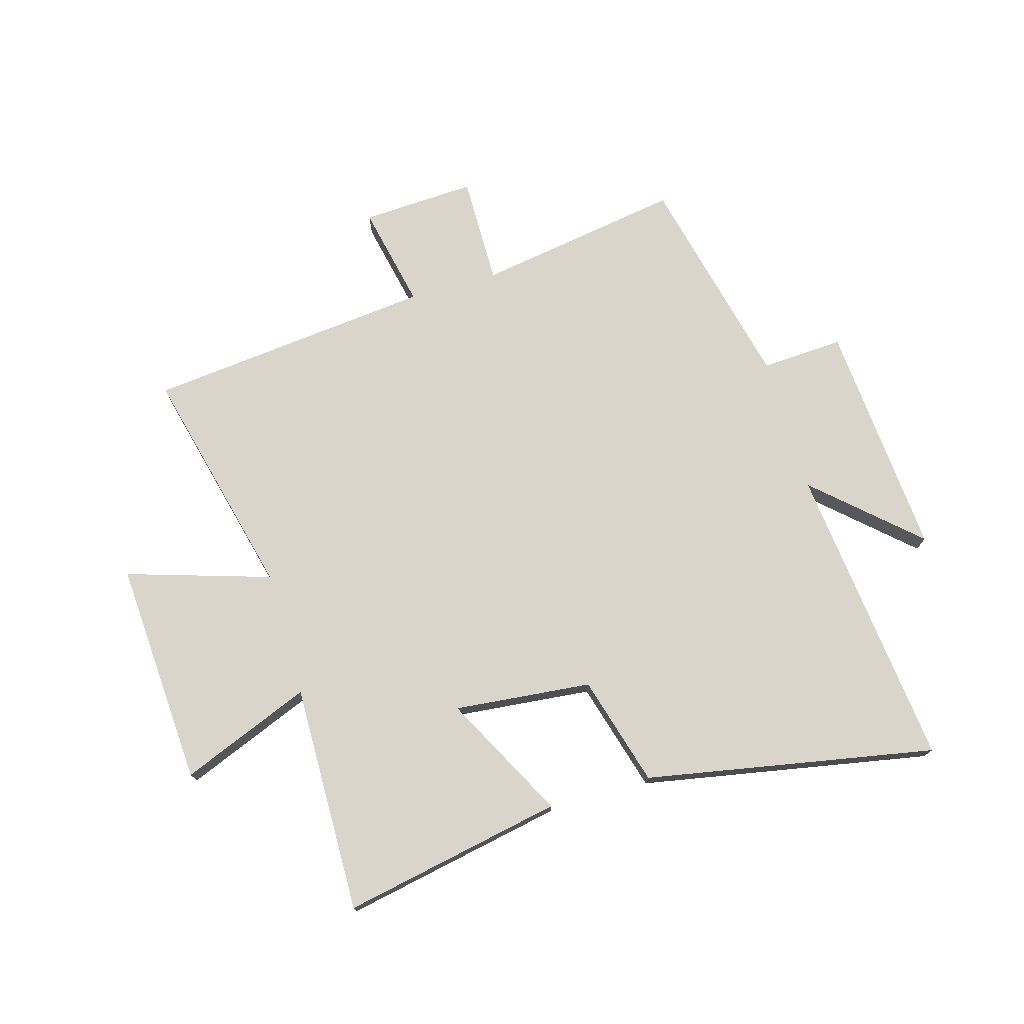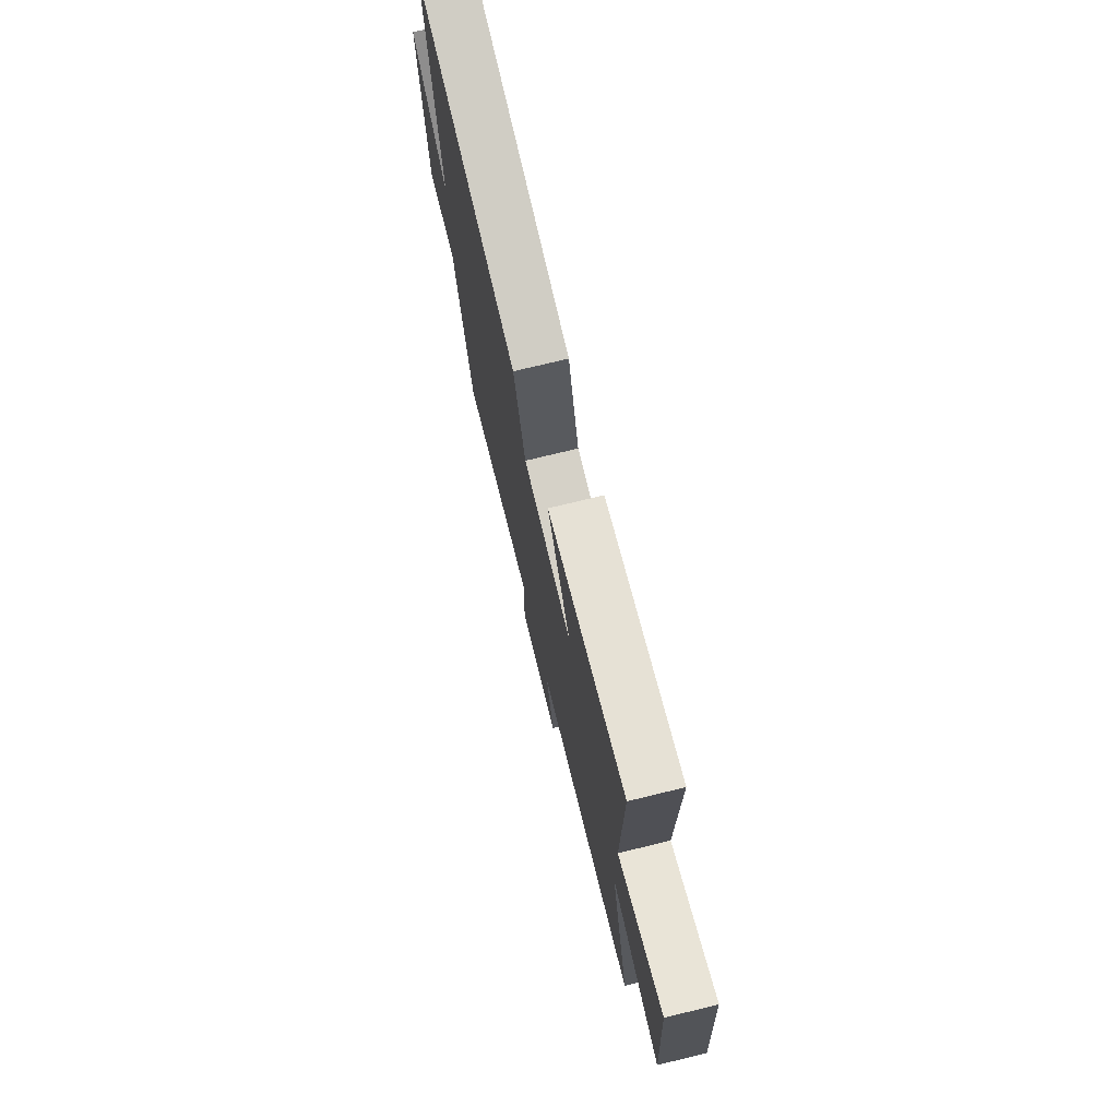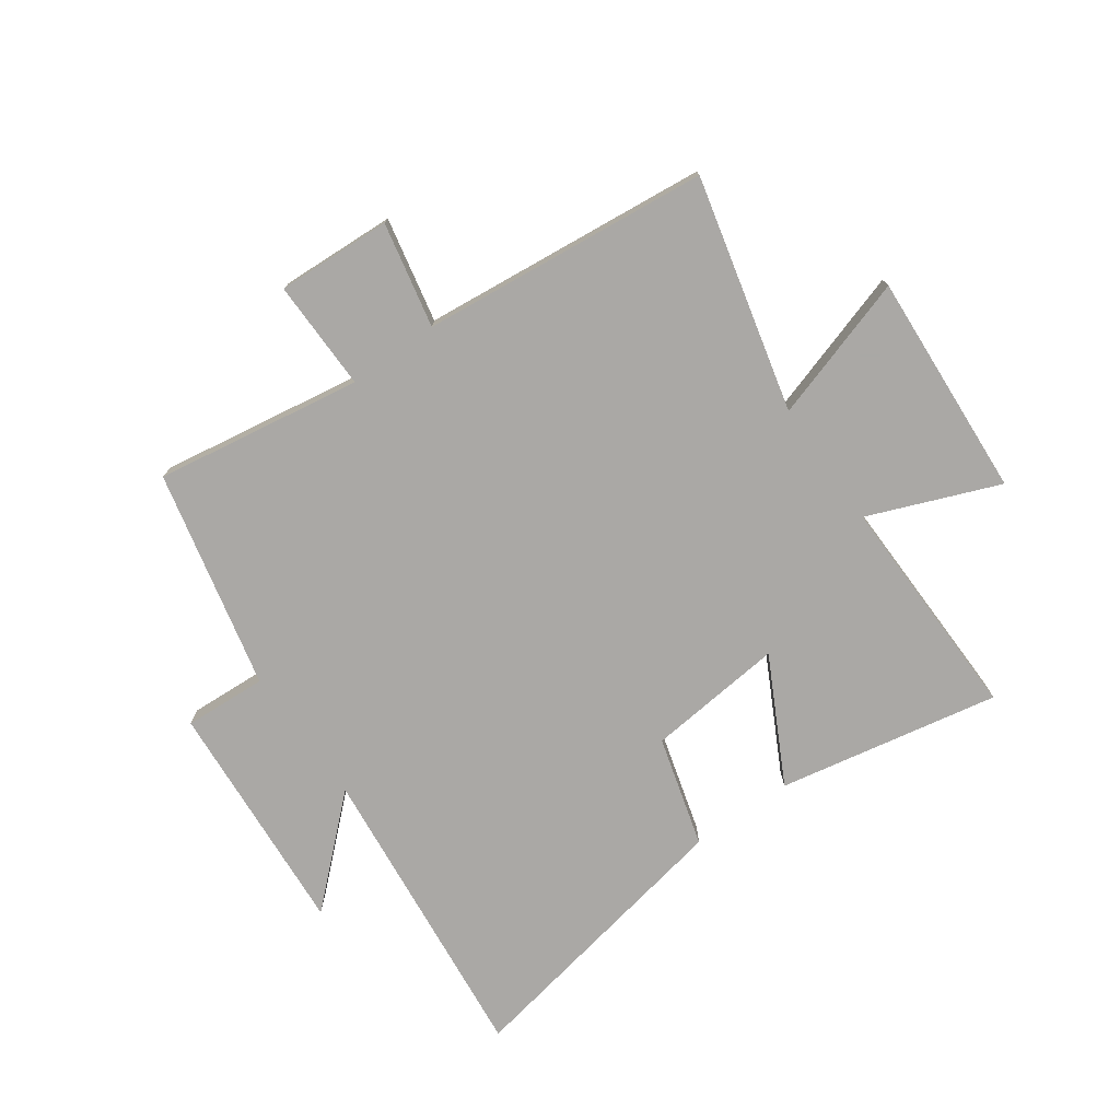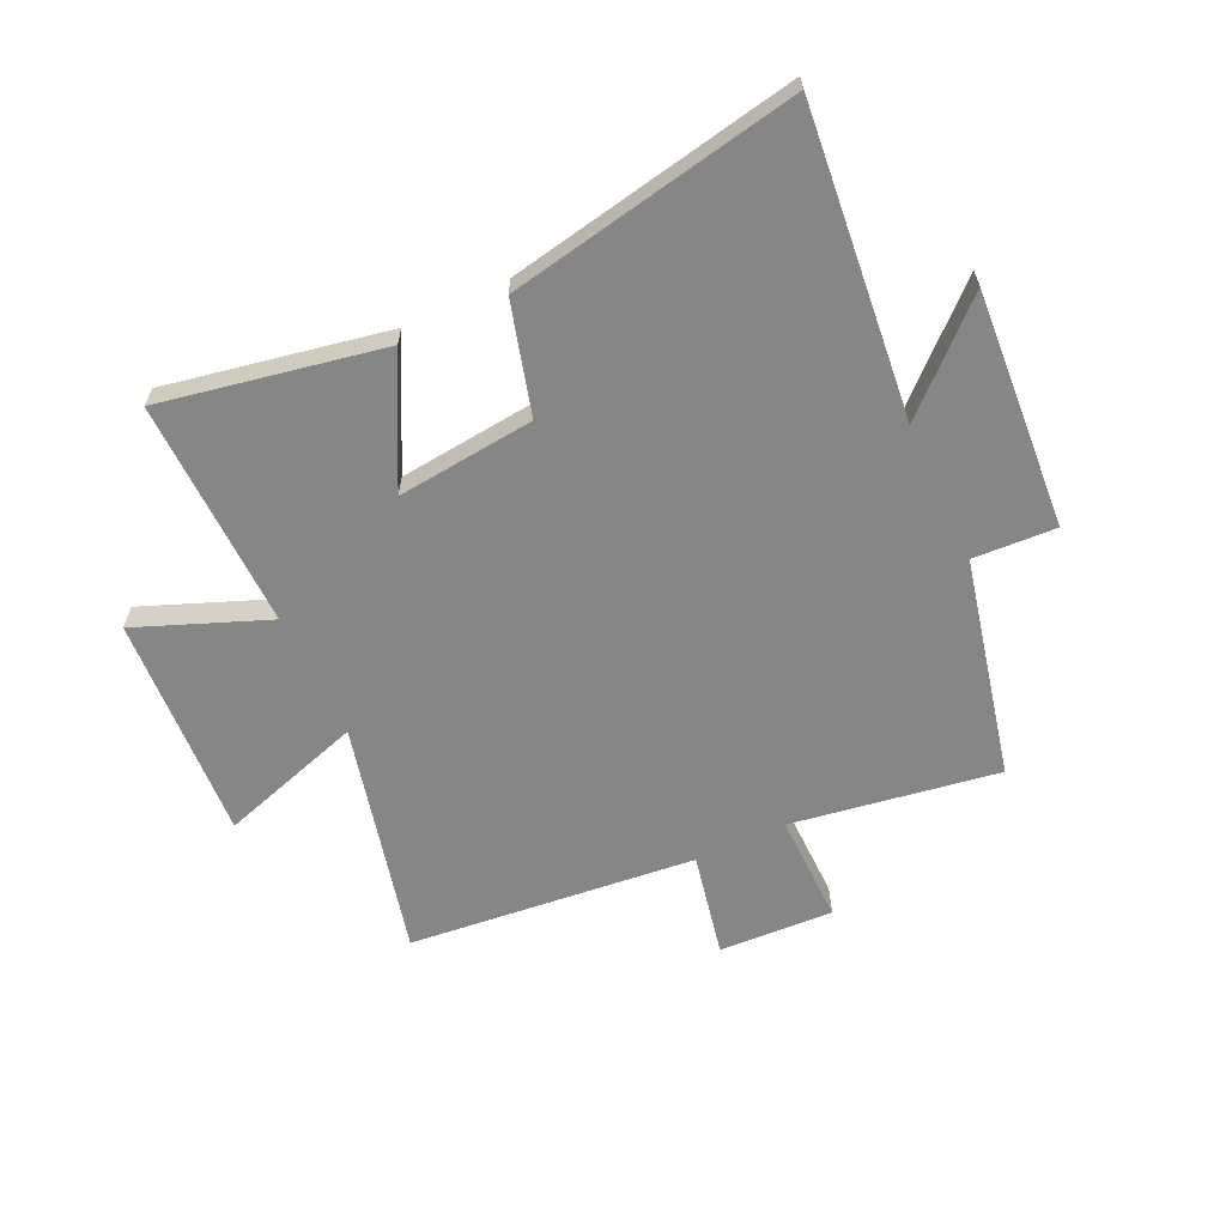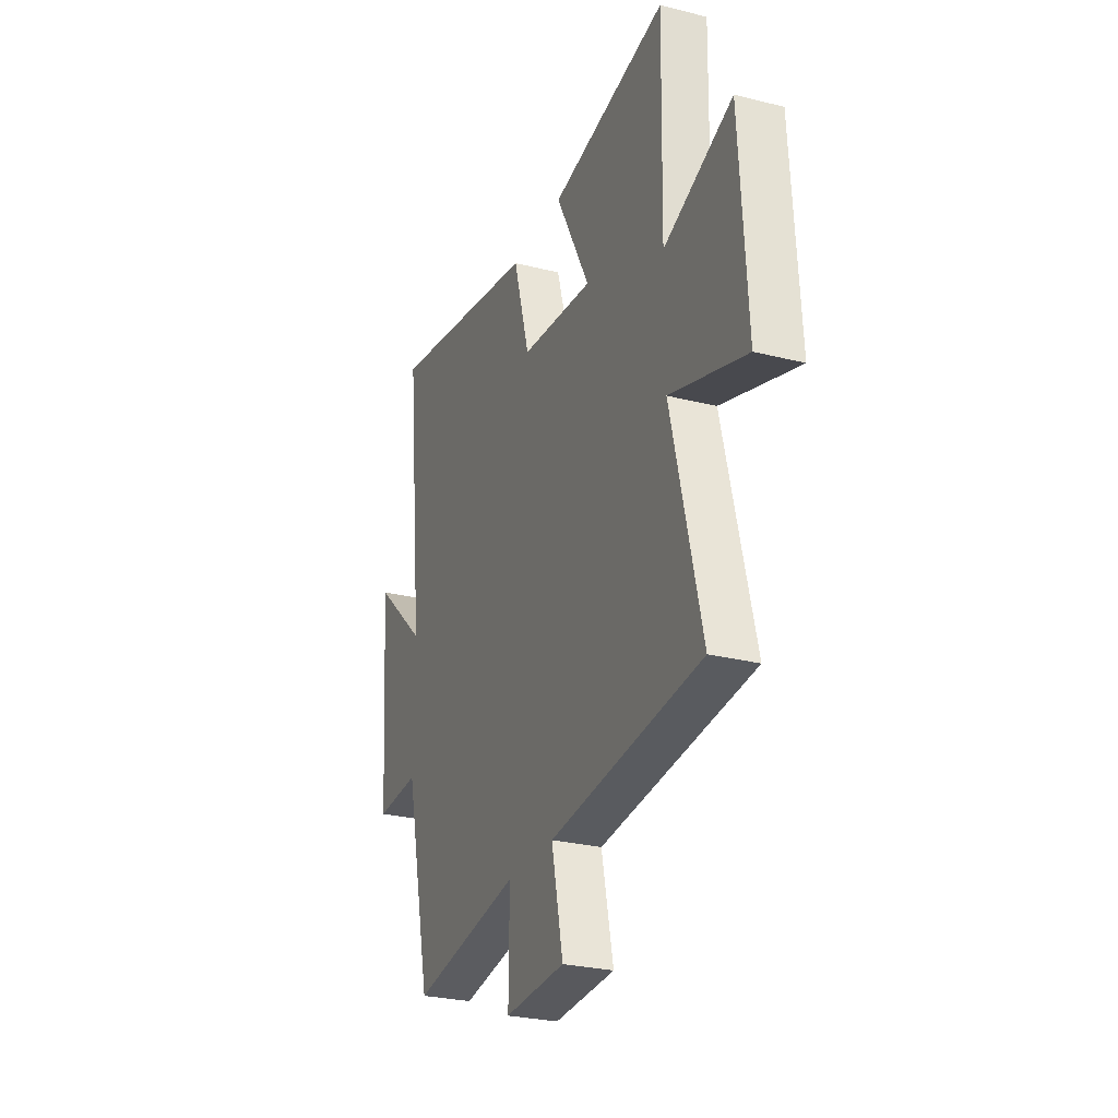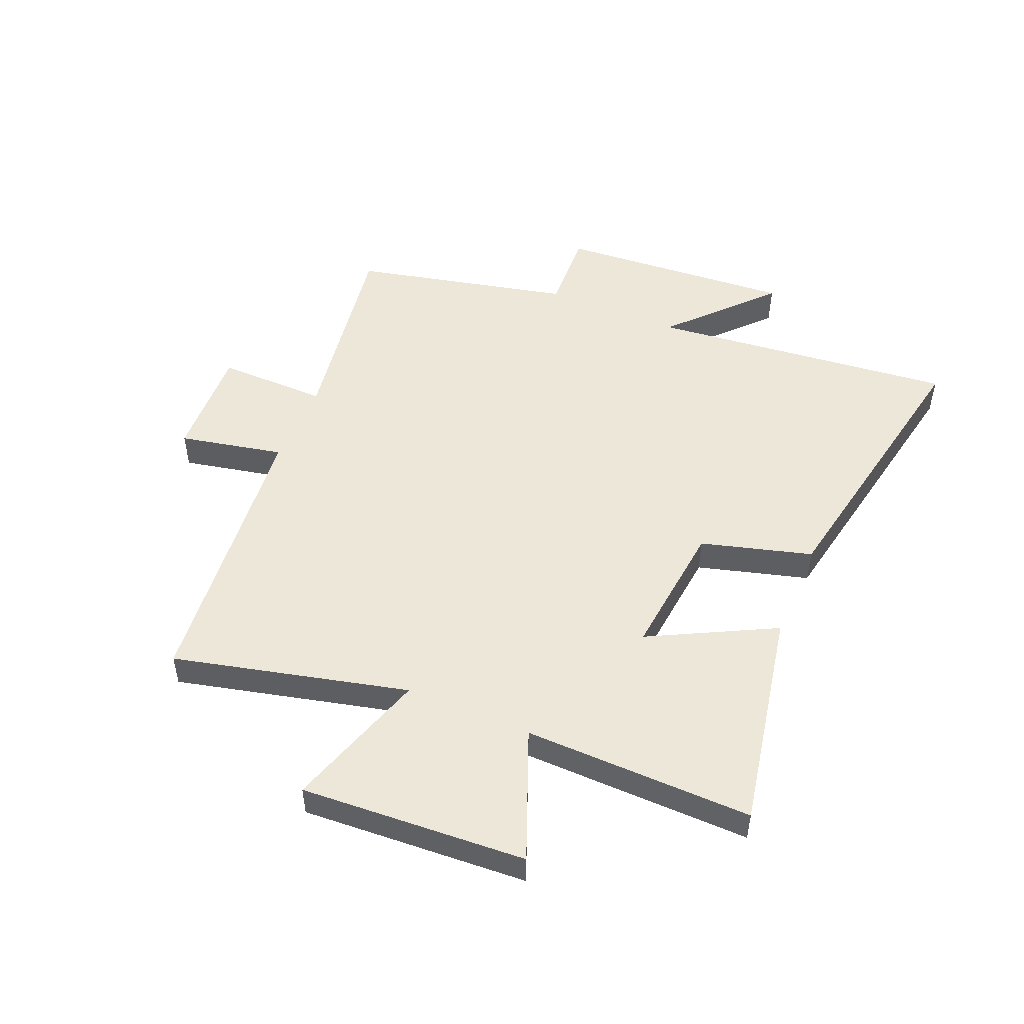
<metadata>
{"format":"obj","ext":"obj","renderer":"f3d","projection":"perspective","resolution":1024,"background":"white","views":[{"elev":74.3,"azim":-16.2,"up":"+Y"},{"elev":74.1,"azim":-103.7,"up":"+Z"},{"elev":-75.1,"azim":-144.5,"up":"+Y"},{"elev":-62.2,"azim":25.3,"up":"+Y"},{"elev":-27.2,"azim":-111.4,"up":"+Z"},{"elev":50.1,"azim":-67.0,"up":"+Y"}]}
</metadata>
<code>
v -0.507 0.07 0.574
v -0.125 0.07 0.5
v -0.237 0.07 0.285
v 0.001 0.07 0.309
v 0.055 0.07 0.5
v 0.556 0.07 0.594
v 0.5 0.07 0.064
v 0.673 0.07 0.222
v 0.643 0.07 -0.188
v 0.5 0.07 -0.18
v 0.413 0.07 -0.558
v 0.056 0.07 -0.5
v 0.058 0.07 -0.691
v -0.14 0.07 -0.681
v -0.102 0.07 -0.5
v -0.599 0.07 -0.448
v -0.5 0.07 -0.044
v -0.749 0.07 -0.122
v -0.725 0.07 0.268
v -0.5 0.07 0.178
v -0.507 0 0.574
v -0.125 0 0.5
v -0.237 0 0.285
v 0.001 0 0.309
v 0.055 0 0.5
v 0.556 0 0.594
v 0.5 0 0.064
v 0.673 0 0.222
v 0.643 0 -0.188
v 0.5 0 -0.18
v 0.413 0 -0.558
v 0.056 0 -0.5
v 0.058 0 -0.691
v -0.14 0 -0.681
v -0.102 0 -0.5
v -0.599 0 -0.448
v -0.5 0 -0.044
v -0.749 0 -0.122
v -0.725 0 0.268
v -0.5 0 0.178
f 17 18 19 20
f 15 16 17
f 15 17 20
f 12 13 14 15
f 12 15 20 1
f 10 11 12
f 7 8 9 10
f 7 10 12
f 4 5 6 7
f 3 4 7 12
f 1 2 3
f 1 3 12
f 40 39 38 37
f 37 36 35
f 40 37 35
f 35 34 33 32
f 21 40 35 32
f 32 31 30
f 30 29 28 27
f 32 30 27
f 27 26 25 24
f 32 27 24 23
f 23 22 21
f 32 23 21
f 1 21 22 2
f 2 22 23 3
f 3 23 24 4
f 4 24 25 5
f 5 25 26 6
f 6 26 27 7
f 7 27 28 8
f 8 28 29 9
f 9 29 30 10
f 10 30 31 11
f 11 31 32 12
f 12 32 33 13
f 13 33 34 14
f 14 34 35 15
f 15 35 36 16
f 16 36 37 17
f 17 37 38 18
f 18 38 39 19
f 19 39 40 20
f 20 40 21 1

</code>
